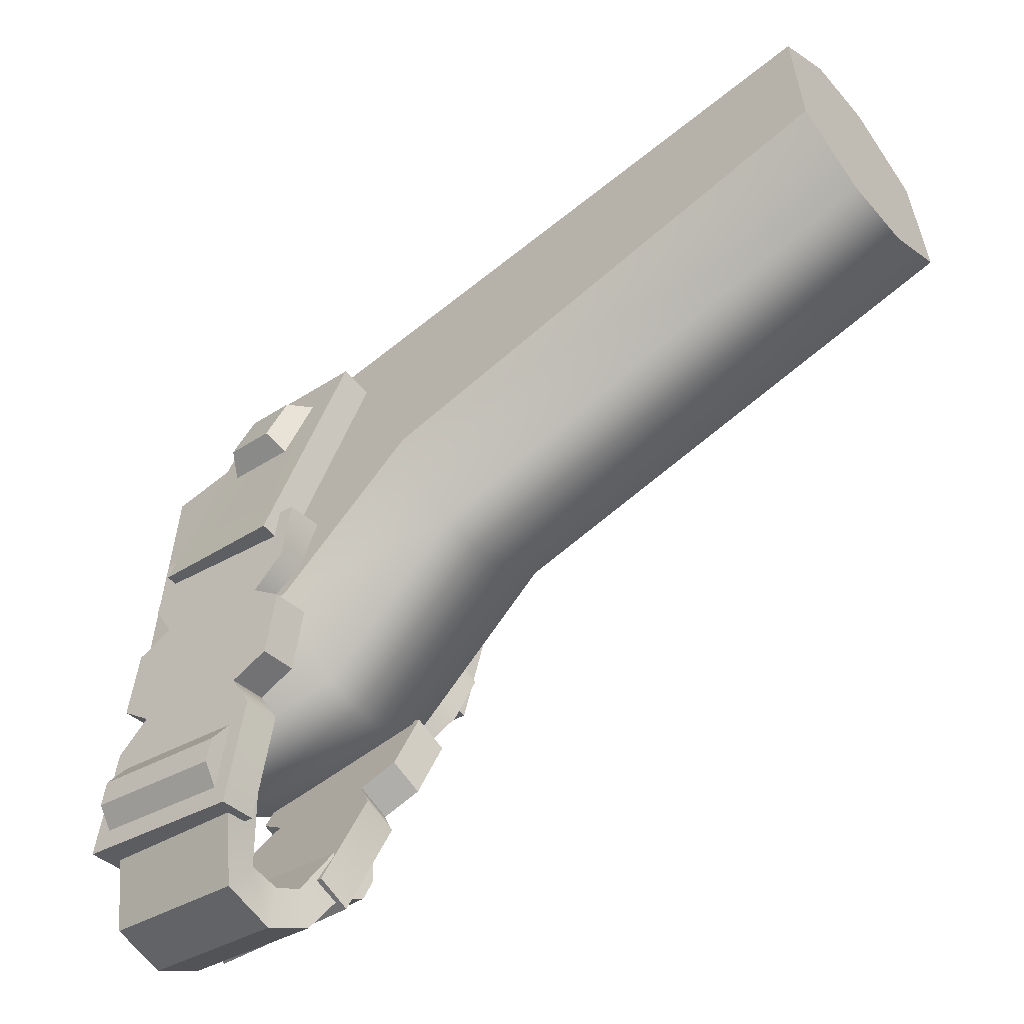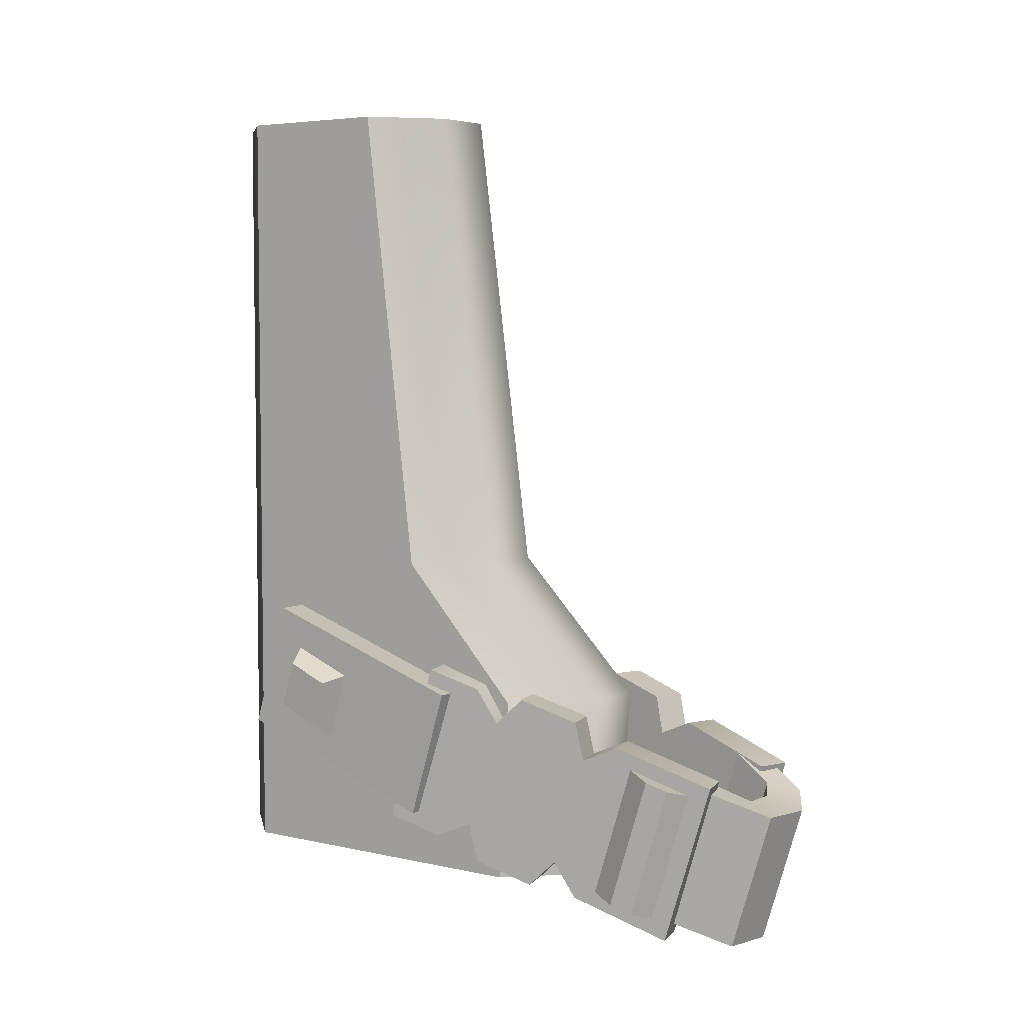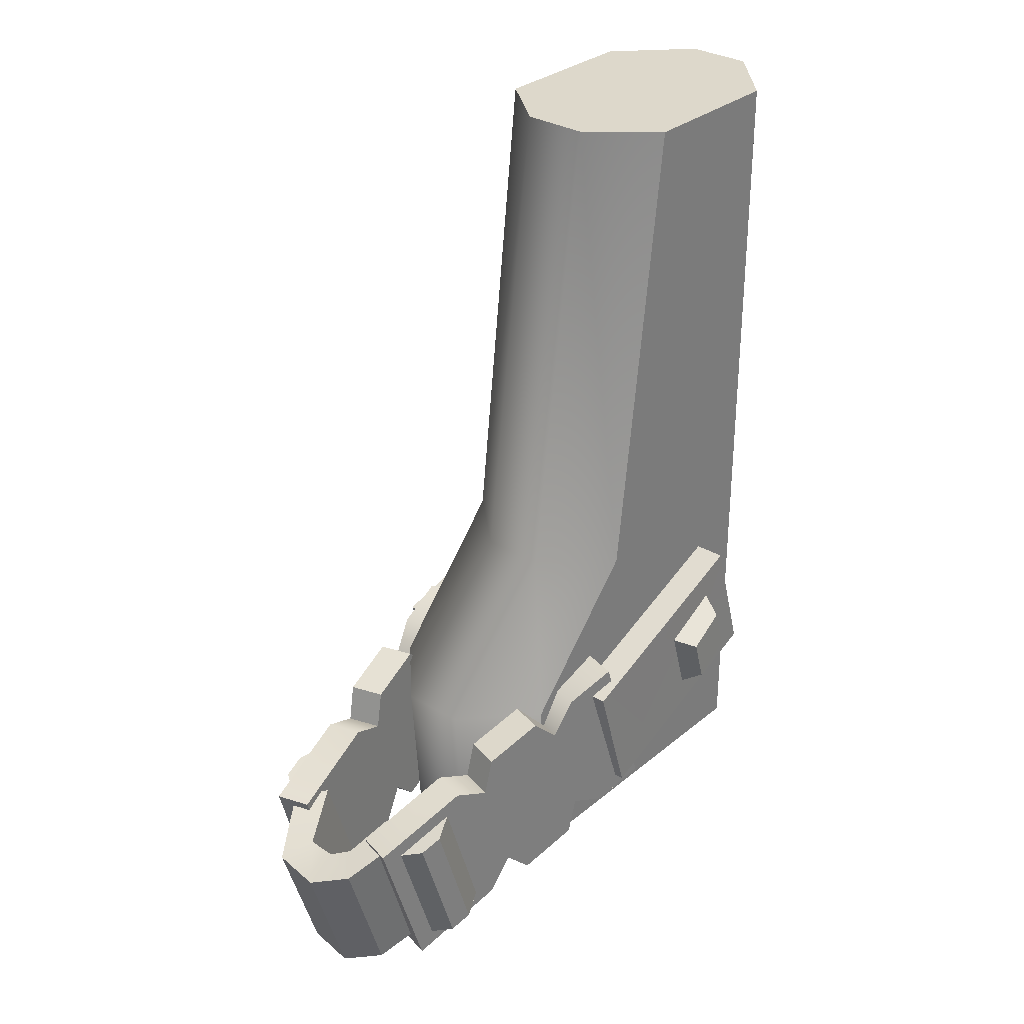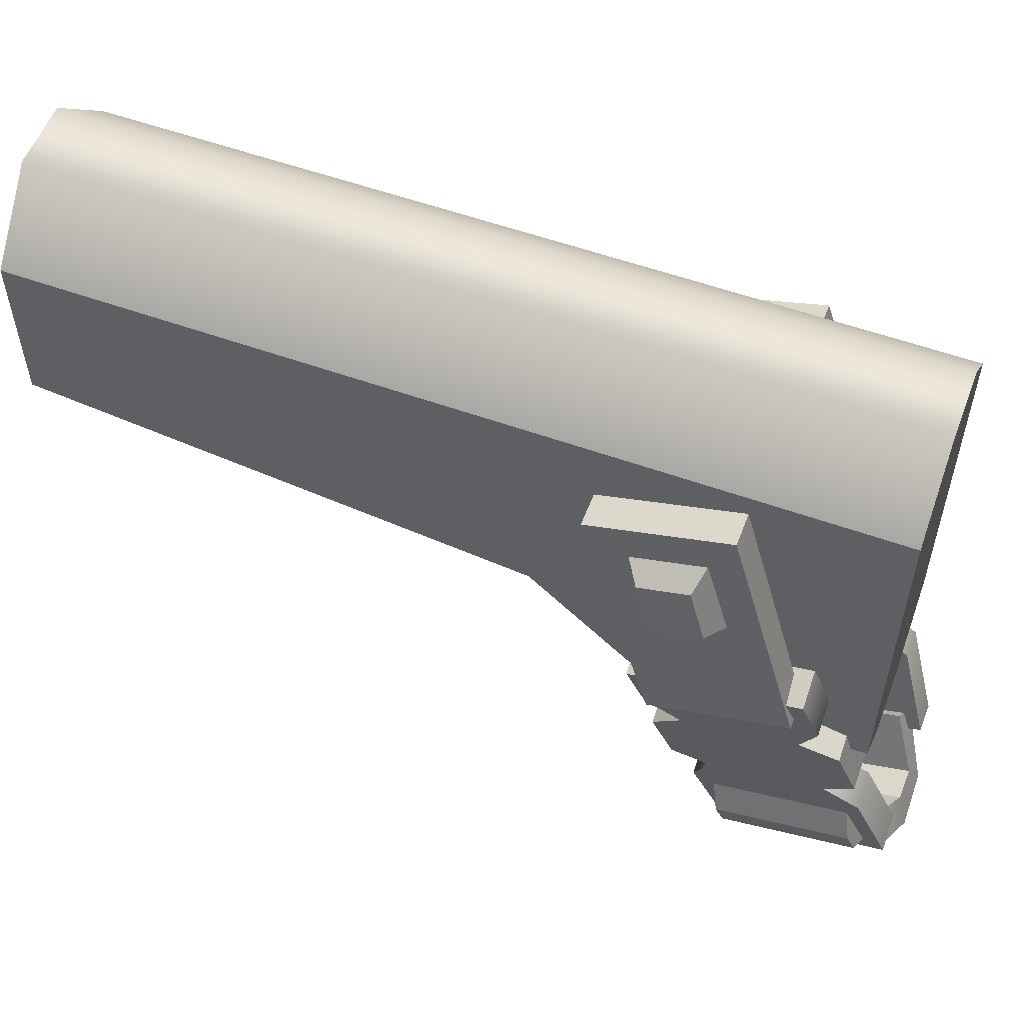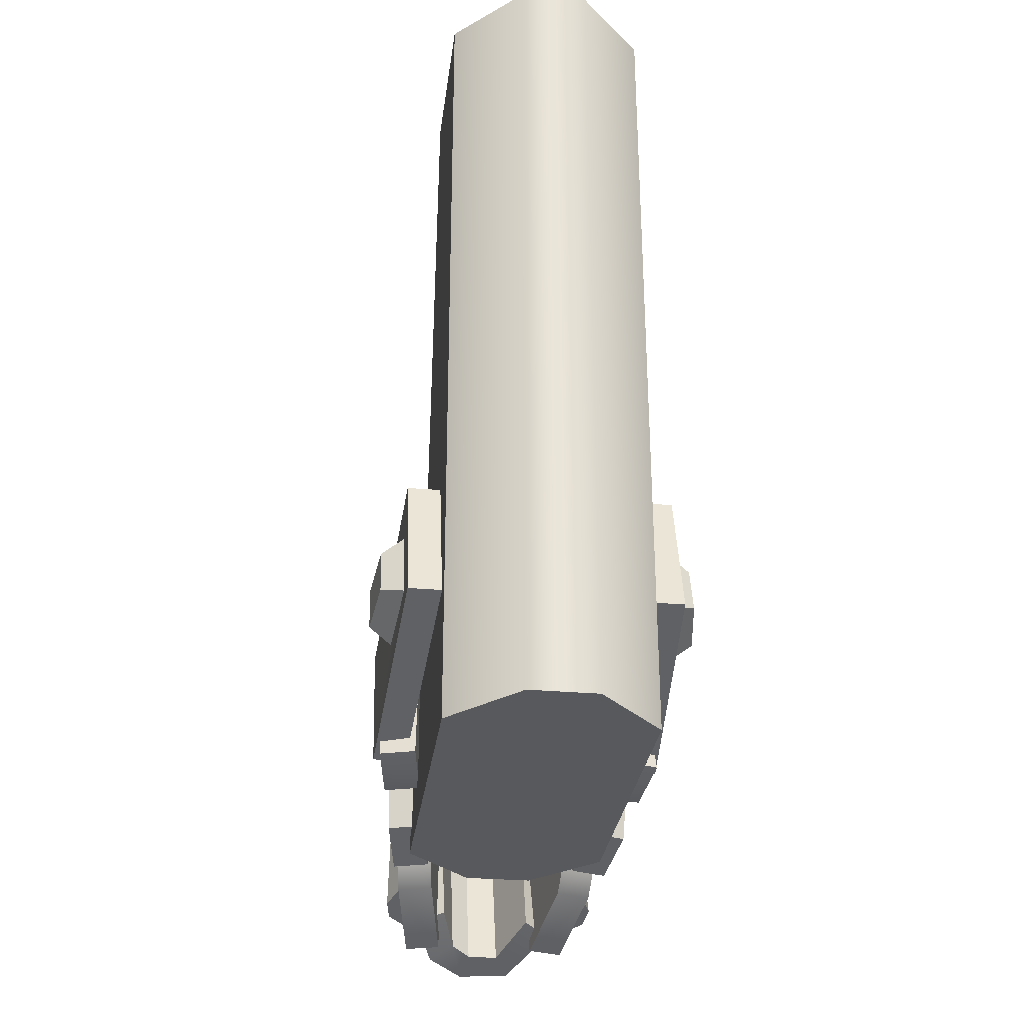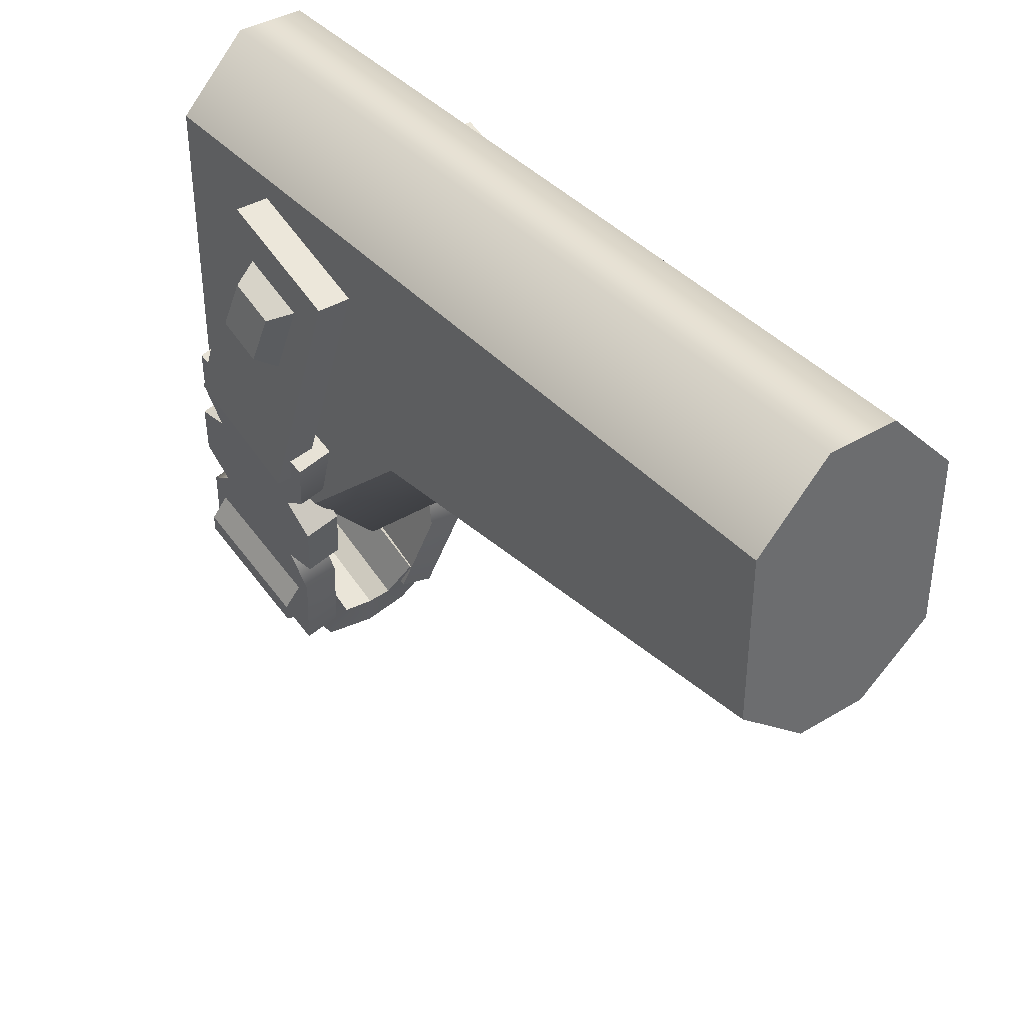
<metadata>
{"format":"obj","ext":"obj","renderer":"f3d","projection":"perspective","resolution":1024,"background":"white","views":[{"elev":-58.1,"azim":-50.0,"up":"+Y"},{"elev":5.0,"azim":-54.2,"up":"+Z"},{"elev":31.2,"azim":40.6,"up":"+Z"},{"elev":56.1,"azim":110.6,"up":"+Y"},{"elev":-30.1,"azim":172.7,"up":"+Z"},{"elev":39.2,"azim":-36.9,"up":"+Y"}]}
</metadata>
<code>
v -0.02661 0.02507 0.251
v 0.02661 0.02507 0.251
v -0.02661 0.0685 0.251
v 0.02661 0.0685 0.251
v -0.02661 0.0685 0.03289
v 0.02661 0.0685 0.03289
v -0.02661 -0.02244 0.03289
v 0.02661 -0.02244 0.03289
v -0.02661 0.0685 0.08369
v -0.02661 -0.02531 0.08369
v 0.02661 -0.02531 0.08369
v 0.02661 0.0685 0.08369
v -0.02661 0.0685 0.1211
v -0.02661 0.009364 0.1211
v 0.02661 0.009364 0.1211
v 0.02661 0.0685 0.1211
v 0.008872 0.08707 0.251
v 0.008872 0.08707 0.1211
v 0.008872 0.08707 0.08369
v 0.008872 0.08707 0.03289
v 0.008872 -0.04002 0.03289
v 0.008872 -0.04388 0.08369
v 0.008872 -0.007039 0.1211
v 0.008872 0.01042 0.251
v -0.008872 0.08707 0.251
v -0.008872 0.08707 0.1211
v -0.008872 0.08707 0.08369
v -0.008872 0.08707 0.03289
v -0.008872 -0.04002 0.03289
v -0.008872 -0.04388 0.08369
v -0.008872 -0.007039 0.1211
v -0.008872 0.01042 0.251
v -0.01986 0.06165 0.03289
v -0.00662 0.0774 0.03289
v -0.00662 -0.03034 0.03289
v -0.01986 -0.01544 0.03289
v 0.00662 0.0774 0.03289
v 0.00662 -0.03034 0.03289
v 0.01986 0.06165 0.03289
v 0.01986 -0.01544 0.03289
v -0.03881 -0.01109 0.08625
v -0.03017 -0.01109 0.08625
v -0.03525 0.05206 0.1058
v -0.02661 0.05206 0.1058
v -0.03525 0.06271 0.07051
v -0.02661 0.06271 0.07051
v -0.03881 -0.000431 0.05094
v -0.03017 -0.000431 0.05094
v -0.03709 0.03186 0.06969
v -0.03709 0.02635 0.08793
v -0.03525 0.04516 0.09434
v -0.03525 0.05066 0.0761
v -0.04296 0.03391 0.07349
v -0.04296 0.0301 0.08611
v -0.04112 0.04311 0.09054
v -0.04112 0.04692 0.07792
v -0.02587 -0.06179 0.07503
v -0.01655 -0.05924 0.07519
v -0.03332 -0.01938 0.08808
v -0.024 -0.01682 0.08823
v -0.03509 -0.006509 0.04465
v -0.02577 -0.003955 0.0448
v -0.02764 -0.04892 0.0316
v -0.01832 -0.04637 0.03175
v -0.02286 -0.02291 0.07892
v -0.03217 -0.02547 0.07876
v -0.03339 -0.01664 0.04897
v -0.02407 -0.01409 0.04912
v -0.01826 -0.04911 0.07086
v -0.02757 -0.05166 0.07071
v -0.02878 -0.04283 0.04091
v -0.01947 -0.04028 0.04107
v -0.03587 -0.004894 0.09254
v -0.02655 -0.00234 0.09269
v -0.02831 0.01053 0.04925
v -0.03763 0.007975 0.0491
v -0.02296 -0.07551 0.02285
v -0.01364 -0.07296 0.02301
v -0.01187 -0.08583 0.06644
v -0.02119 -0.08839 0.06628
v -0.01876 -0.04681 0.08123
v -0.02808 -0.04937 0.08108
v -0.02163 -0.03046 0.08626
v -0.03095 -0.03301 0.08611
v -0.03288 -0.01893 0.0386
v -0.02356 -0.01638 0.03875
v -0.02069 -0.03274 0.03372
v -0.03001 -0.03529 0.03357
v -0.02659 -0.05514 0.0341
v -0.02516 -0.06557 0.06934
v -0.02367 -0.07173 0.02854
v -0.02224 -0.08217 0.06378
v -0.02991 -0.0622 0.03208
v -0.02847 -0.07264 0.06732
v -0.02885 -0.06824 0.03014
v -0.02741 -0.07867 0.06537
v -0.008476 -0.1 0.05763
v -0.01875 -0.08394 0.06497
v -0.01875 -0.07223 0.02732
v -0.008476 -0.08831 0.01998
v 0.005351 -0.09047 0.01973
v 0.005351 -0.1022 0.05738
v 0.01504 -0.0846 0.02287
v 0.01504 -0.09631 0.06053
v 0.02082 -0.07053 0.02985
v 0.02082 -0.08224 0.0675
v -0.004365 -0.07983 0.02262
v -0.004365 -0.09153 0.06027
v -0.0116 -0.07759 0.06695
v -0.0116 -0.06588 0.02929
v 0.003794 -0.08044 0.02285
v 0.003794 -0.09215 0.0605
v 0.008923 -0.07761 0.02505
v 0.008923 -0.08932 0.0627
v 0.01278 -0.06599 0.03126
v 0.01278 -0.0777 0.06891
v 0.02587 -0.06179 0.07503
v 0.01655 -0.05924 0.07519
v 0.03332 -0.01938 0.08808
v 0.024 -0.01682 0.08823
v 0.03509 -0.006509 0.04465
v 0.02577 -0.003955 0.0448
v 0.02764 -0.04892 0.0316
v 0.01832 -0.04637 0.03175
v 0.02286 -0.02291 0.07892
v 0.03217 -0.02547 0.07876
v 0.03339 -0.01664 0.04897
v 0.02407 -0.01409 0.04912
v 0.01826 -0.04911 0.07086
v 0.02757 -0.05166 0.07071
v 0.02878 -0.04283 0.04091
v 0.01947 -0.04028 0.04107
v 0.03587 -0.004894 0.09254
v 0.02655 -0.00234 0.09269
v 0.02831 0.01053 0.04925
v 0.03763 0.007975 0.0491
v 0.02296 -0.07551 0.02285
v 0.01364 -0.07296 0.02301
v 0.01187 -0.08583 0.06644
v 0.02119 -0.08839 0.06628
v 0.01876 -0.04681 0.08123
v 0.02808 -0.04937 0.08108
v 0.02163 -0.03046 0.08626
v 0.03095 -0.03301 0.08611
v 0.03288 -0.01893 0.0386
v 0.02356 -0.01638 0.03875
v 0.02069 -0.03274 0.03372
v 0.03001 -0.03529 0.03357
v 0.02659 -0.05514 0.0341
v 0.02516 -0.06557 0.06934
v 0.02367 -0.07173 0.02854
v 0.02224 -0.08217 0.06378
v 0.02991 -0.0622 0.03208
v 0.02847 -0.07264 0.06732
v 0.02885 -0.06824 0.03014
v 0.02741 -0.07867 0.06537
v 0.03881 -0.01109 0.08625
v 0.03017 -0.01109 0.08625
v 0.03525 0.05206 0.1058
v 0.02661 0.05206 0.1058
v 0.03525 0.06271 0.07051
v 0.02661 0.06271 0.07051
v 0.03881 -0.000431 0.05094
v 0.03017 -0.000431 0.05094
v 0.03709 0.03186 0.06969
v 0.03709 0.02635 0.08793
v 0.03525 0.04516 0.09434
v 0.03525 0.05066 0.0761
v 0.04296 0.03391 0.07349
v 0.04296 0.0301 0.08611
v 0.04112 0.04311 0.09054
v 0.04112 0.04692 0.07792
f 1 32 25 3
f 3 25 26 13
f 33 34 35 36
f 14 31 32 1
f 2 15 16 4
f 14 1 3 13
f 7 10 9 5
f 7 29 30 10
f 12 11 8 6
f 9 27 28 5
f 10 14 13 9
f 10 30 31 14
f 16 15 11 12
f 13 26 27 9
f 17 4 16 18
f 19 18 16 12
f 20 19 12 6
f 38 37 39 40
f 22 21 8 11
f 23 22 11 15
f 24 23 15 2
f 17 24 2 4
f 25 17 18 26
f 27 26 18 19
f 28 27 19 20
f 35 34 37 38
f 30 29 21 22
f 31 30 22 23
f 32 31 23 24
f 25 32 24 17
f 5 28 34 33
f 29 7 36 35
f 7 5 33 36
f 20 6 39 37
f 6 8 40 39
f 8 21 38 40
f 28 20 37 34
f 21 29 35 38
f 41 42 44 43
f 43 44 46 45
f 45 46 48 47
f 47 48 42 41
f 53 54 55 56
f 47 41 50 49
f 41 43 51 50
f 43 45 52 51
f 45 47 49 52
f 49 50 54 53
f 50 51 55 54
f 51 52 56 55
f 52 49 53 56
f 57 58 69 70
f 73 74 75 76
f 71 72 64 63
f 77 78 79 80
f 63 57 70 71
f 66 65 60 59
f 67 66 59 61
f 61 62 68 67
f 82 81 83 84
f 71 70 66 67
f 85 86 87 88
f 59 60 74 73
f 60 62 75 74
f 62 61 76 75
f 61 59 73 76
f 63 64 78 77
f 64 58 79 78
f 58 57 80 79
f 94 93 95 96
f 70 69 81 82
f 69 65 83 81
f 65 66 84 83
f 66 70 82 84
f 67 68 86 85
f 68 72 87 86
f 72 71 88 87
f 71 67 85 88
f 57 63 89 90
f 63 77 91 89
f 77 80 92 91
f 80 57 90 92
f 90 89 93 94
f 89 91 95 93
f 91 92 96 95
f 92 90 94 96
f 107 110 109 108
f 108 112 111 107
f 112 114 113 111
f 114 116 115 113
f 100 97 98 99
f 97 100 101 102
f 102 101 103 104
f 104 103 105 106
f 97 108 109 98
f 98 109 110 99
f 99 110 107 100
f 100 107 111 101
f 102 112 108 97
f 101 111 113 103
f 104 114 112 102
f 103 113 115 105
f 105 115 116 106
f 106 116 114 104
f 117 130 129 118
f 133 136 135 134
f 131 123 124 132
f 137 140 139 138
f 123 131 130 117
f 126 119 120 125
f 127 121 119 126
f 121 127 128 122
f 142 144 143 141
f 131 127 126 130
f 145 148 147 146
f 119 133 134 120
f 120 134 135 122
f 122 135 136 121
f 121 136 133 119
f 123 137 138 124
f 124 138 139 118
f 118 139 140 117
f 154 156 155 153
f 130 142 141 129
f 129 141 143 125
f 125 143 144 126
f 126 144 142 130
f 127 145 146 128
f 128 146 147 132
f 132 147 148 131
f 131 148 145 127
f 117 150 149 123
f 123 149 151 137
f 137 151 152 140
f 140 152 150 117
f 150 154 153 149
f 149 153 155 151
f 151 155 156 152
f 152 156 154 150
f 157 159 160 158
f 159 161 162 160
f 161 163 164 162
f 163 157 158 164
f 169 172 171 170
f 163 165 166 157
f 157 166 167 159
f 159 167 168 161
f 161 168 165 163
f 165 169 170 166
f 166 170 171 167
f 167 171 172 168
f 168 172 169 165
f 72 68 65 69
f 65 68 62 60
f 69 58 64 72
f 132 124 118 129
f 129 125 128 132
f 128 125 120 122

</code>
